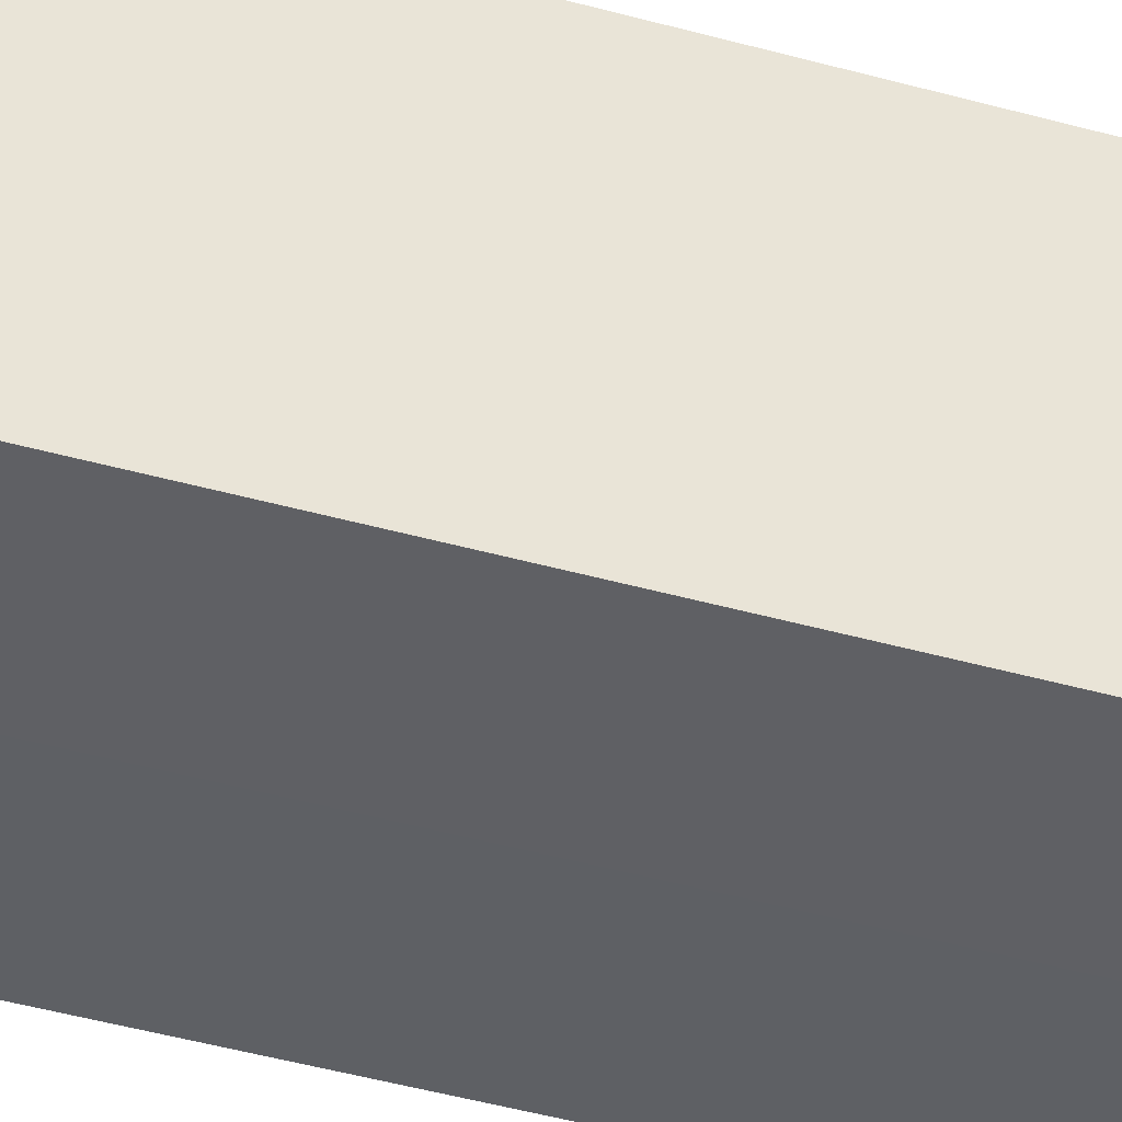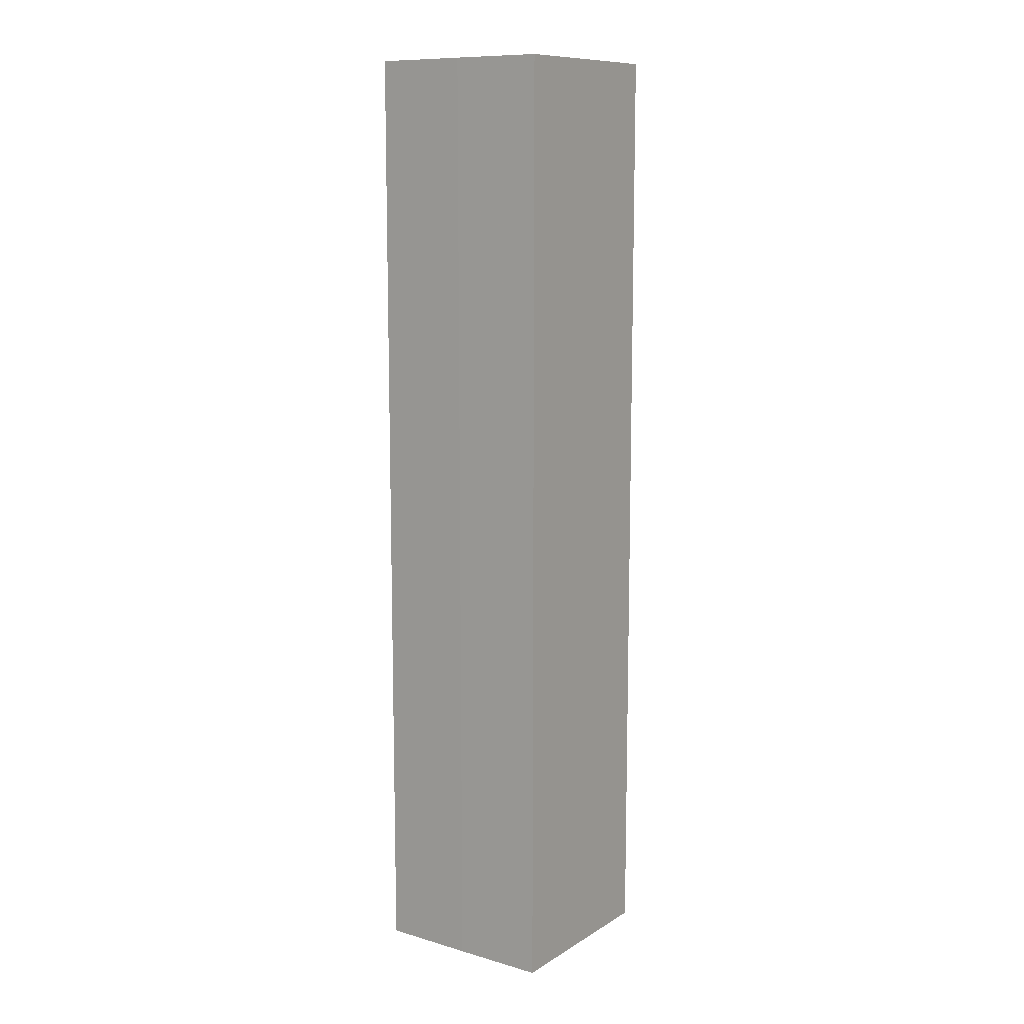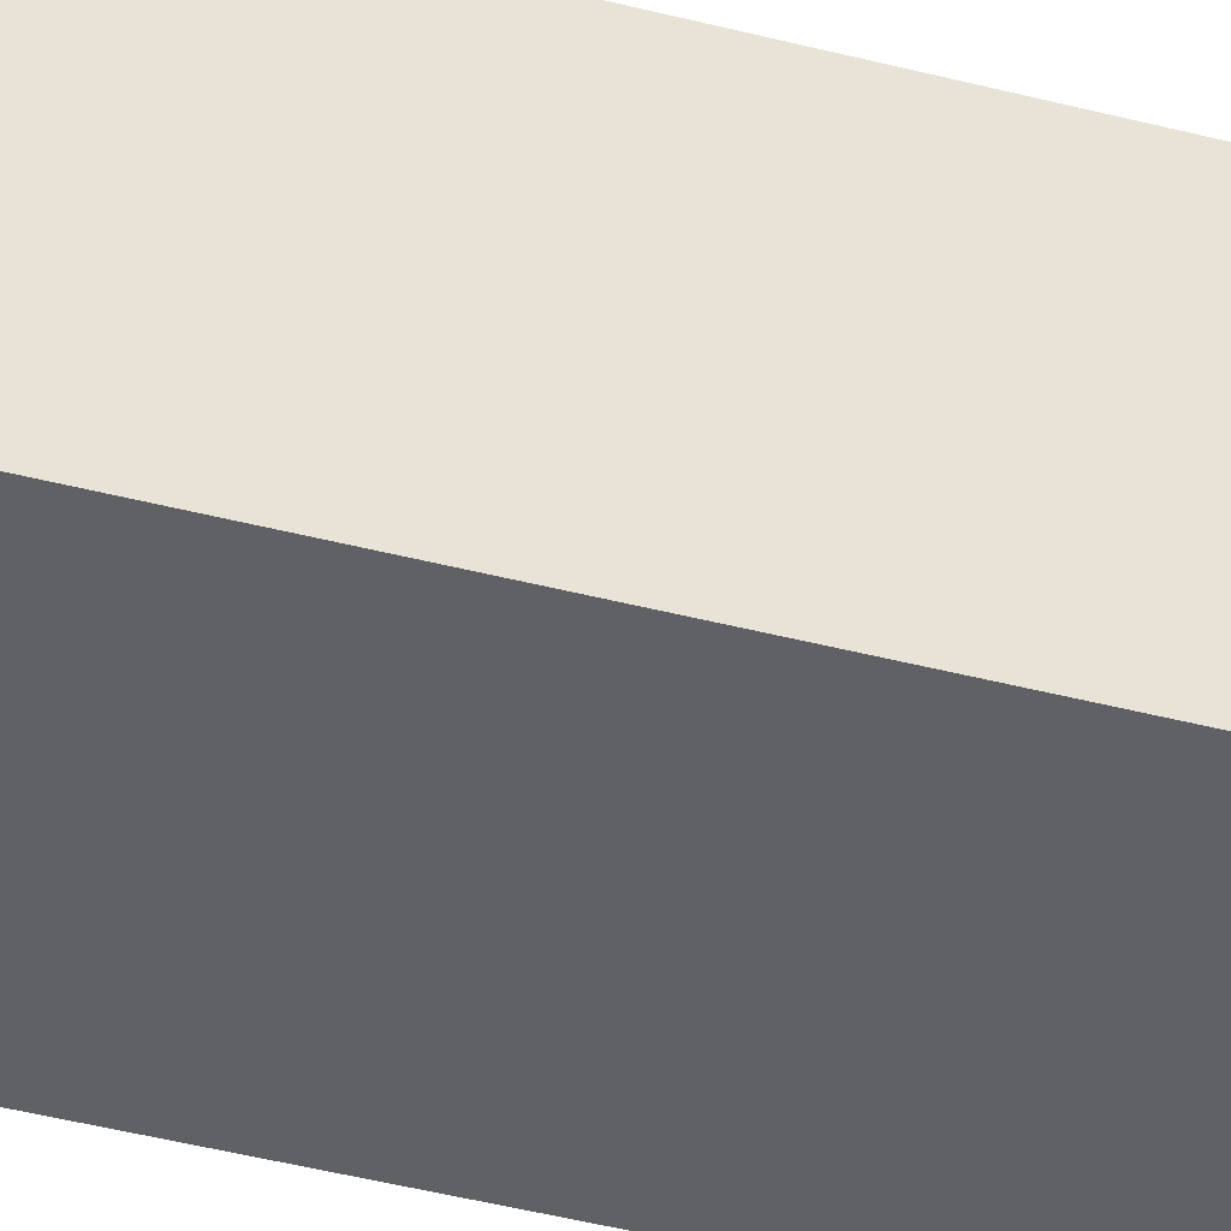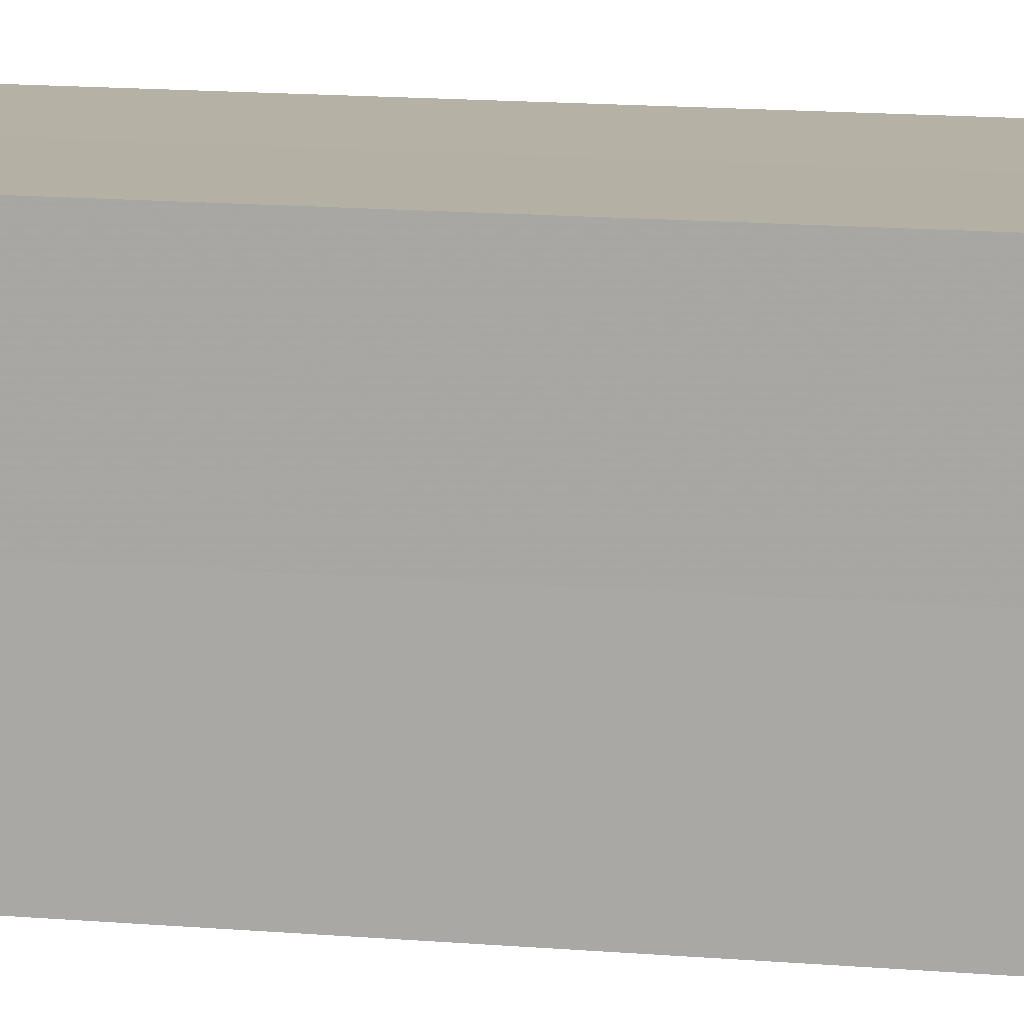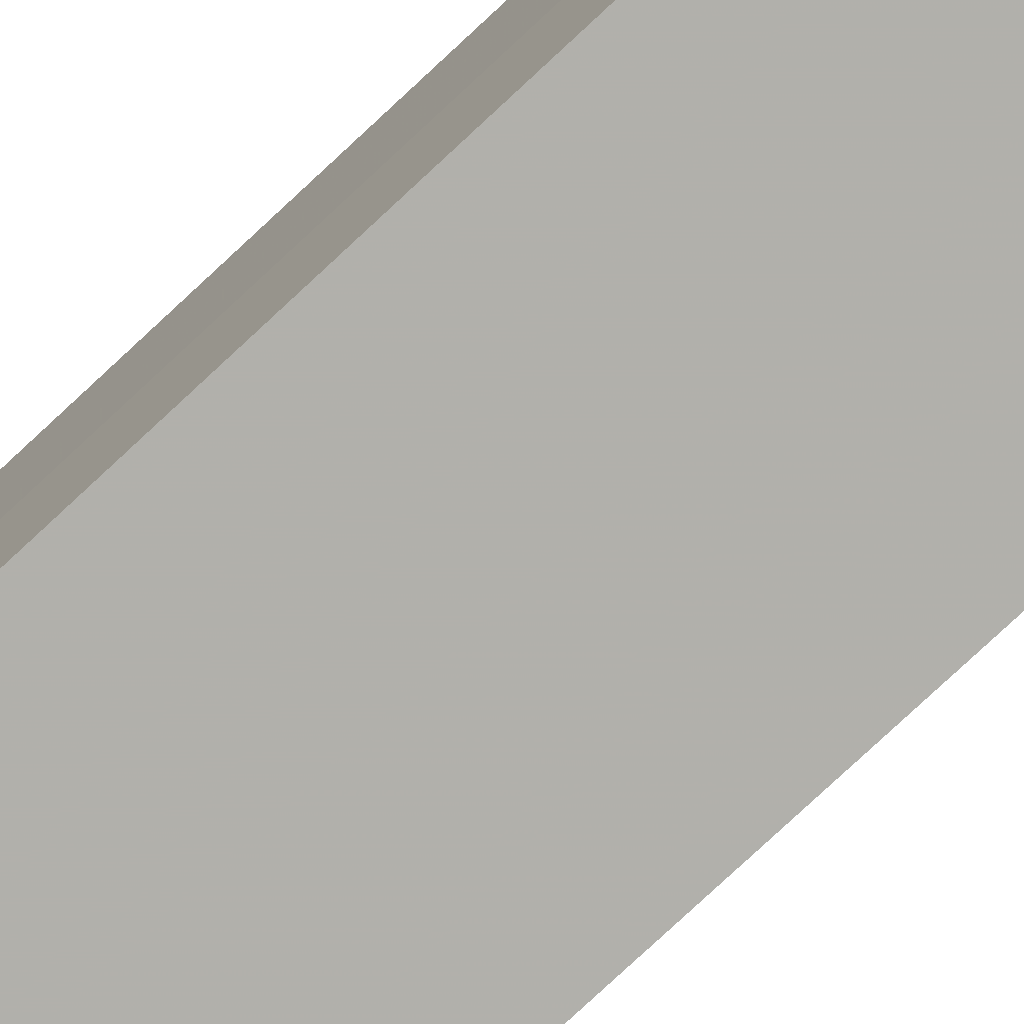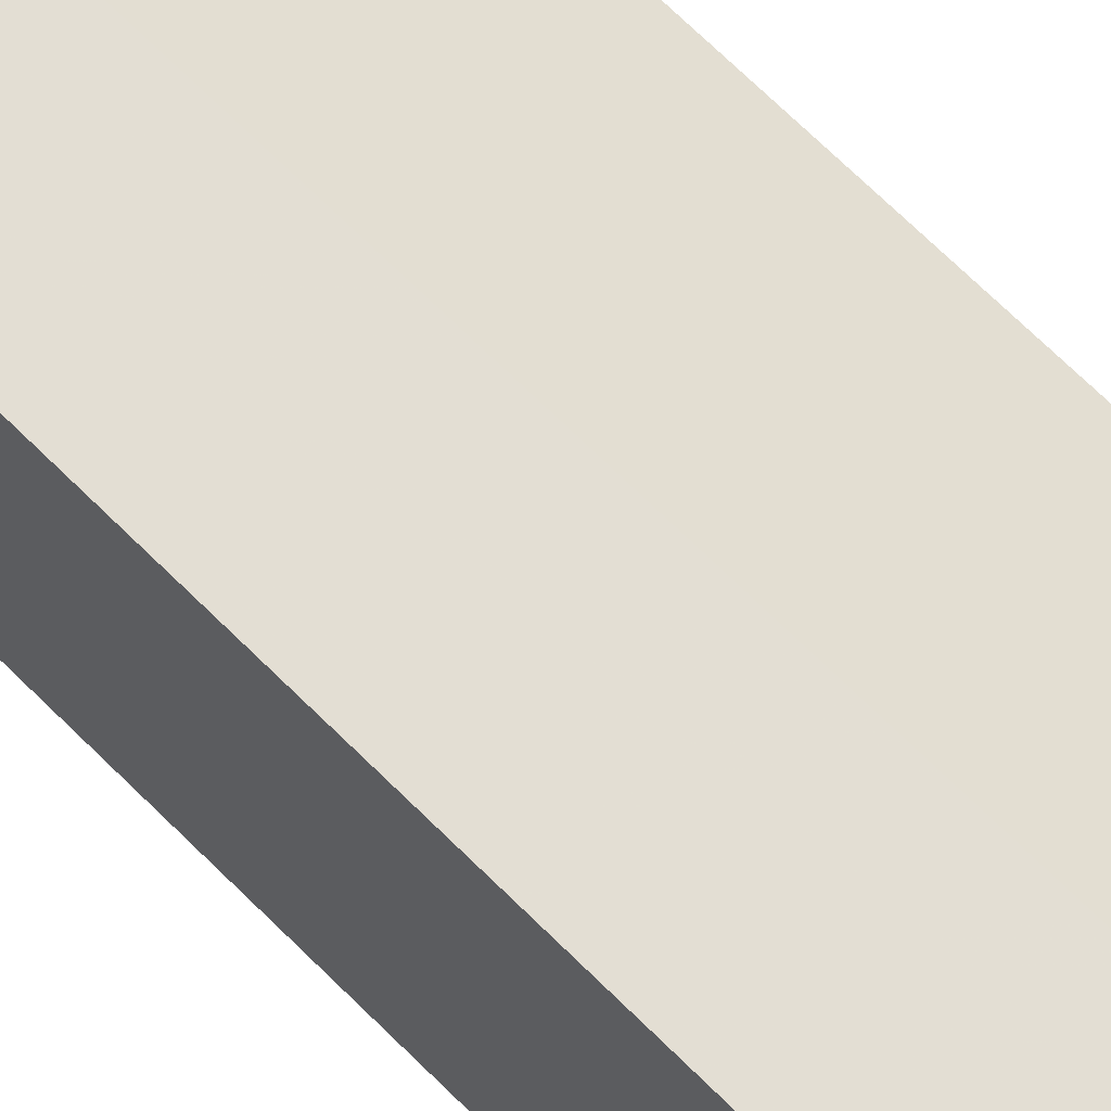
<metadata>
{"format":"obj","ext":"obj","renderer":"f3d","projection":"perspective","resolution":1024,"background":"white","views":[{"elev":-43.2,"azim":-108.5,"up":"+Y"},{"elev":10.8,"azim":34.9,"up":"+Z"},{"elev":-45.8,"azim":73.5,"up":"+Y"},{"elev":11.8,"azim":-77.4,"up":"+Y"},{"elev":-78.5,"azim":-47.0,"up":"+Y"},{"elev":67.5,"azim":135.2,"up":"+Y"}]}
</metadata>
<code>
o 10019
v 2244 1914 7.487
v 2244 1914 7.487
v 2244 1914 7.387
v 2244 1914 7.487
v 2244 1914 7.387
v 2244 1914 7.487
v 2244 1914 7.387
v 2244 1914 7.487
v 2244 1914 7.387
v 2244 1914 7.487
v 2244 1914 7.487
v 2244 1914 7.487
v 2244 1914 7.487
v 2244 1914 7.487
v 2244 1914 7.487
v 2244 1914 7.487
v 2244 1914 7.487
v 2244 1914 7.387
v 2244 1914 7.387
v 2244 1914 7.387
v 2244 1914 7.387
v 2244 1914 7.387
v 2244 1914 7.487
v 2244 1914 7.387
v 2244 1914 7.487
v 2244 1914 7.487
v 2244 1914 7.487
v 2244 1914 7.487
v 2244 1914 7.387
v 2244 1914 7.487
v 2244 1914 7.487
v 2244 1914 7.487
v 2244 1914 7.387
v 2244 1914 7.487
v 2244 1914 7.487
v 2244 1914 7.387
v 2244 1914 7.487
v 2244 1914 7.387
v 2244 1914 7.487
v 2244 1914 7.387
v 2244 1914 7.387
v 2244 1914 7.387
v 2244 1914 7.387
v 2244 1914 7.387
v 2244 1914 7.387
v 2244 1914 7.387
v 2244 1914 7.387
v 2244 1914 7.387
v 2244 1914 7.387
v 2244 1914 7.387
f 1 2 3
f 4 1 5
f 5 6 7
f 7 8 9
f 10 8 11
f 10 12 8
f 10 11 13
f 10 14 12
f 10 13 15
f 10 16 14
f 10 15 17
f 10 17 16
f 18 14 19
f 20 13 21
f 22 23 18
f 24 25 20
f 26 27 22
f 27 28 29
f 30 31 24
f 31 32 33
f 34 35 36
f 35 37 38
f 36 39 40
f 40 17 41
f 42 43 44
f 42 45 43
f 42 44 46
f 42 47 45
f 42 46 48
f 42 49 47
f 42 48 50
f 42 50 49

</code>
